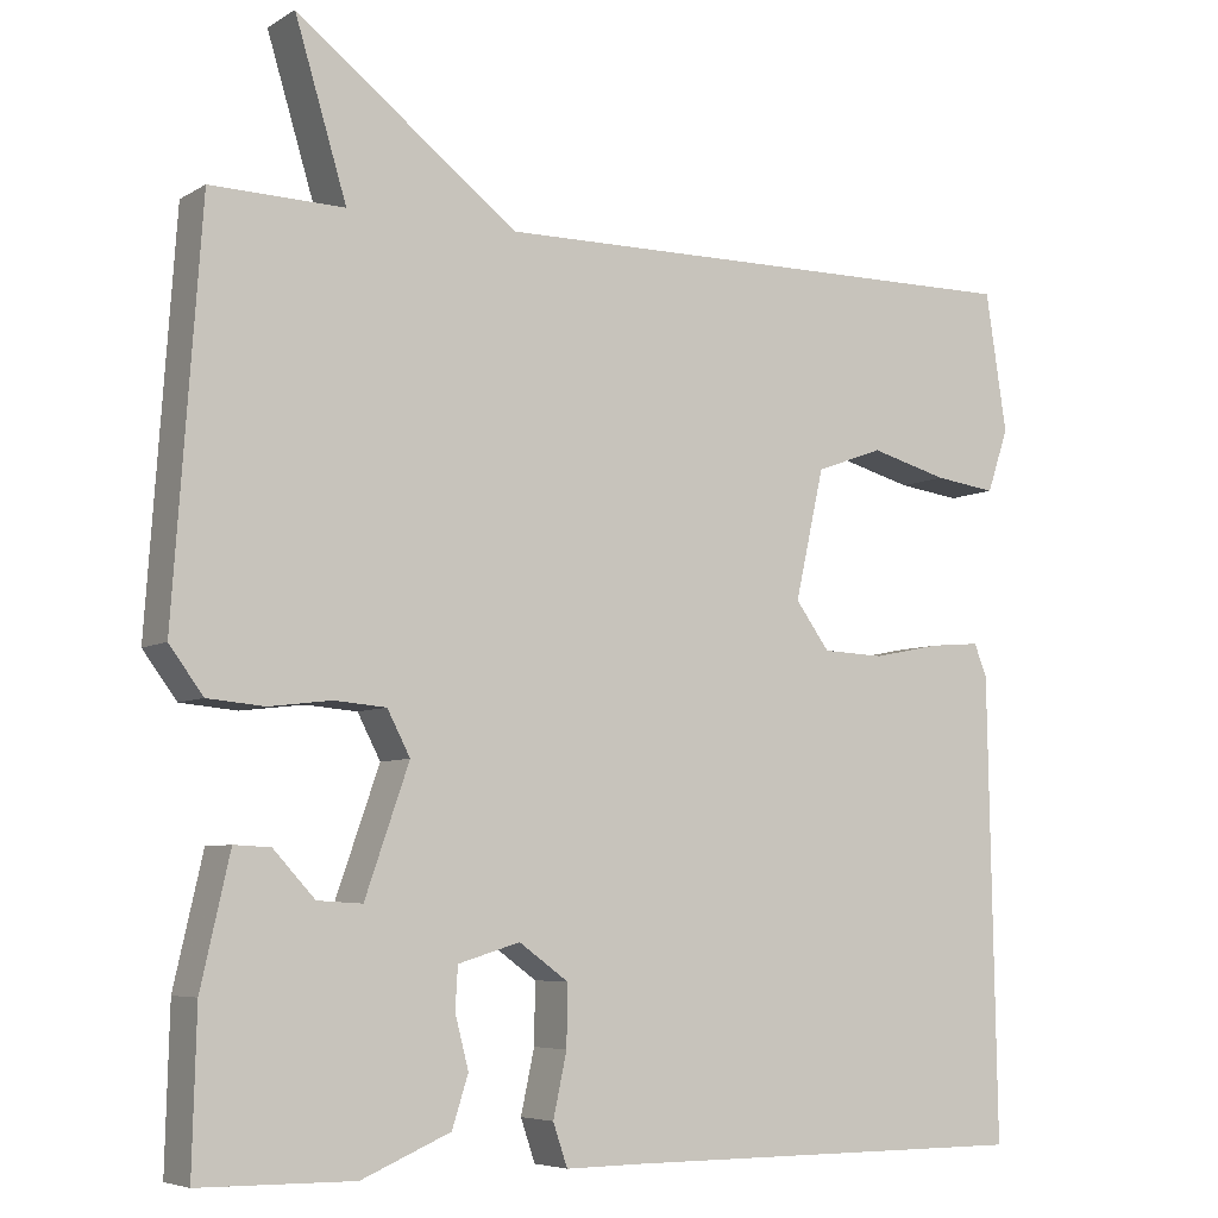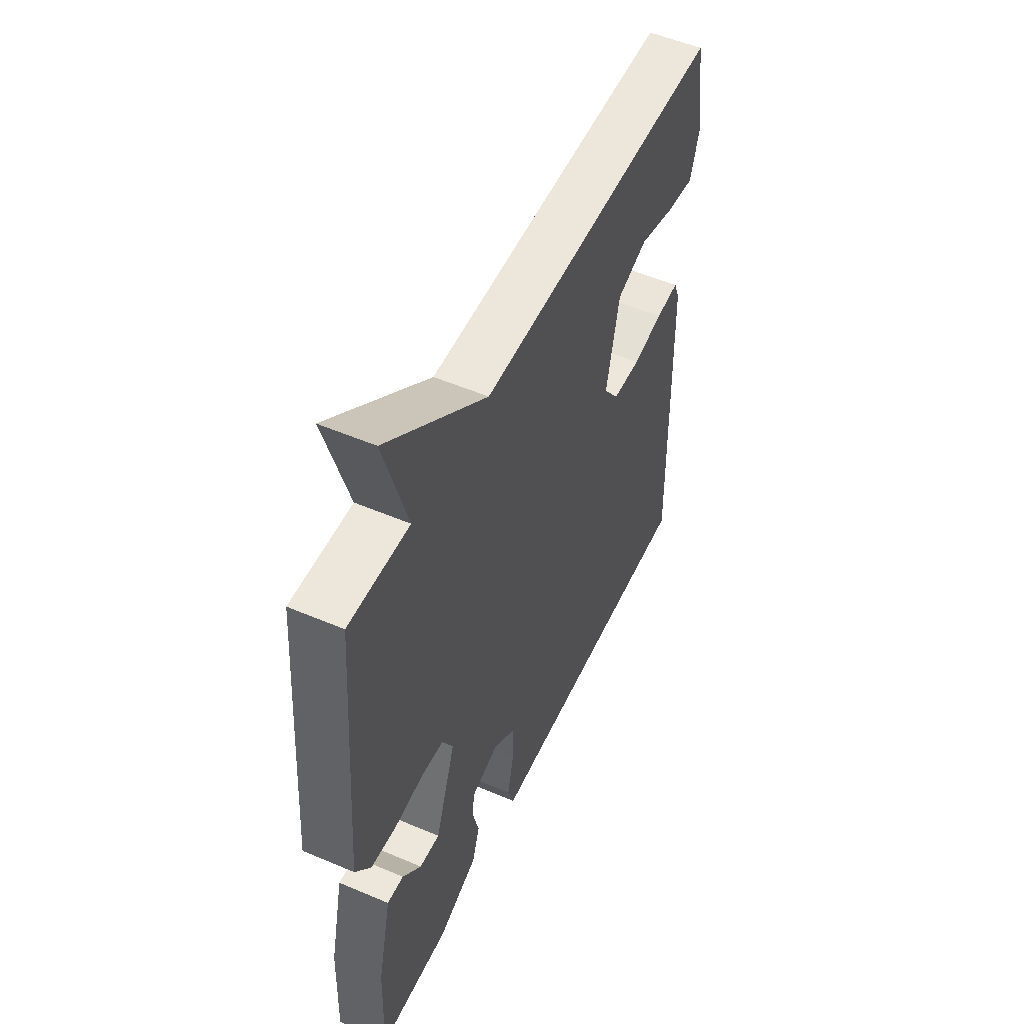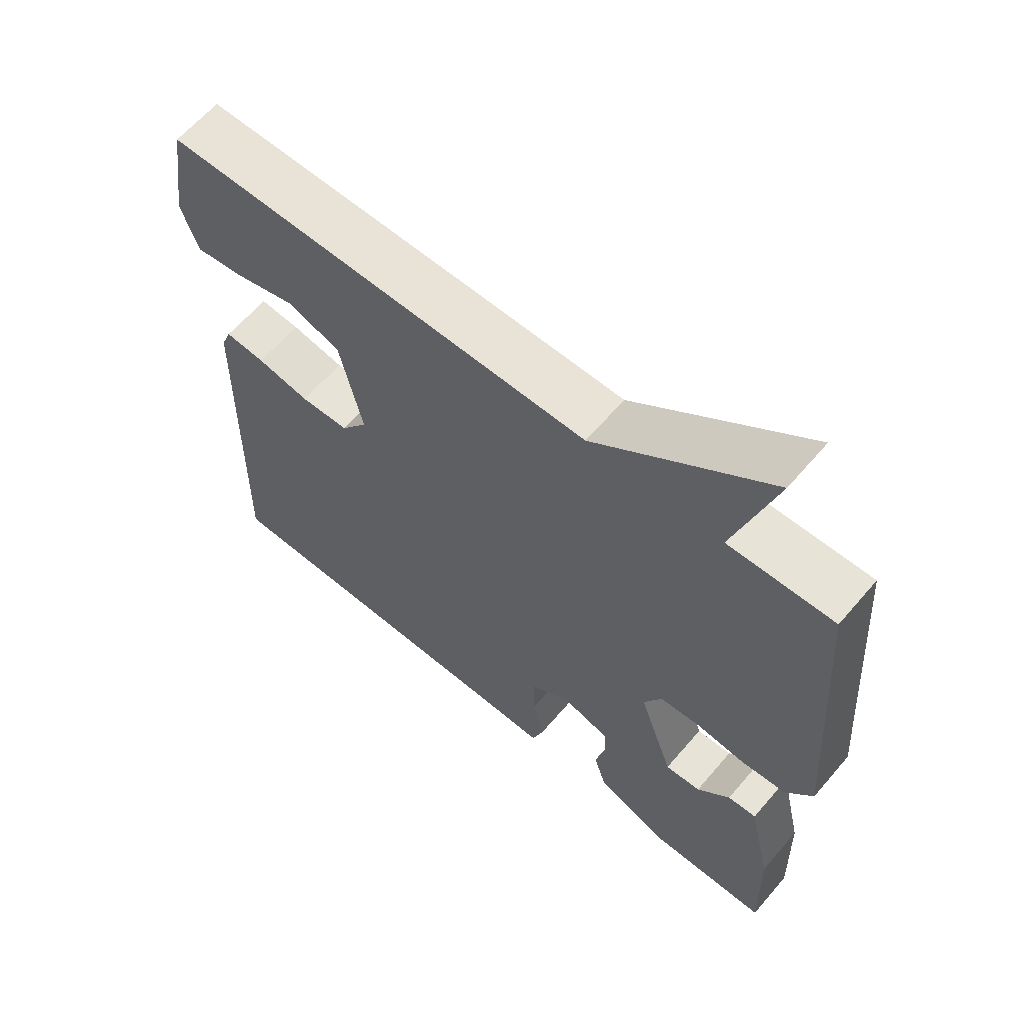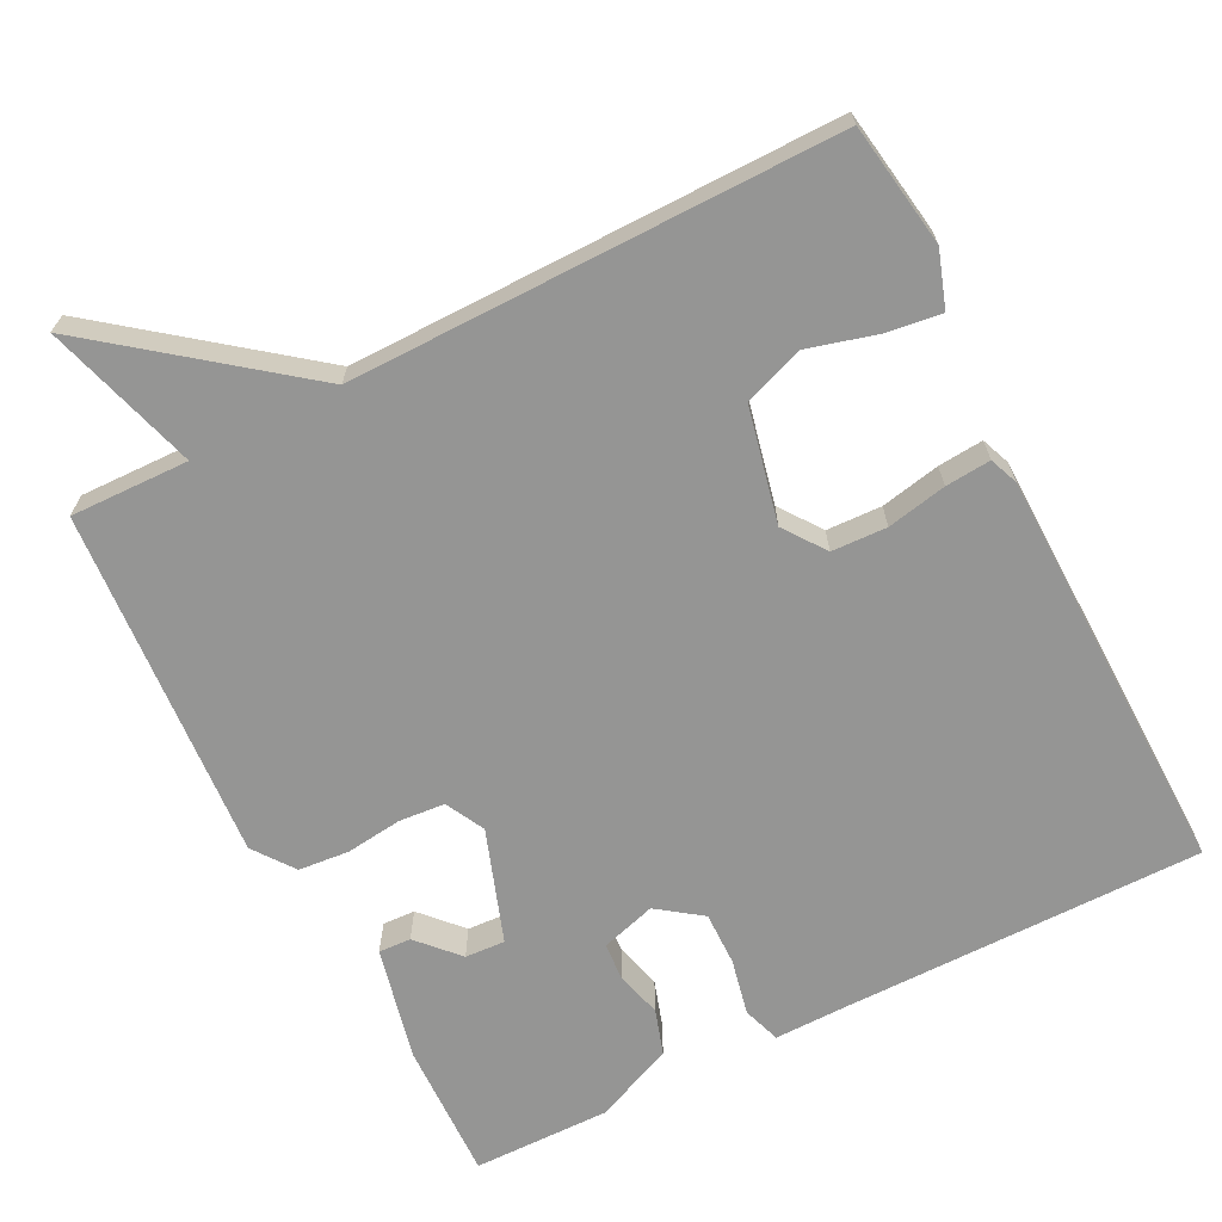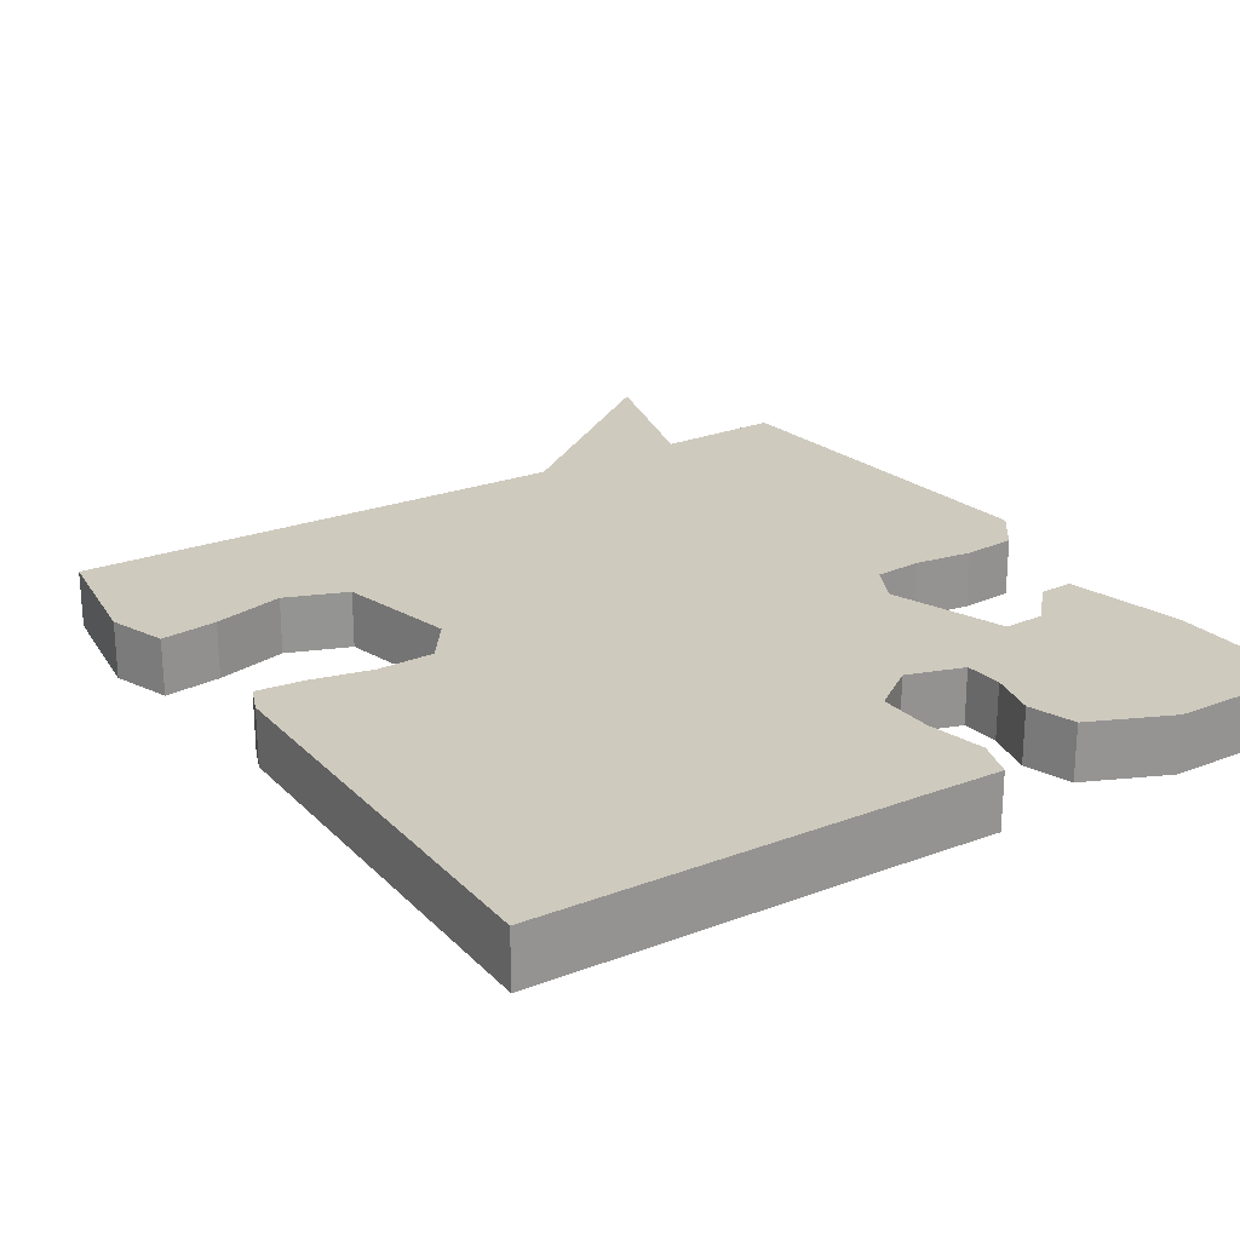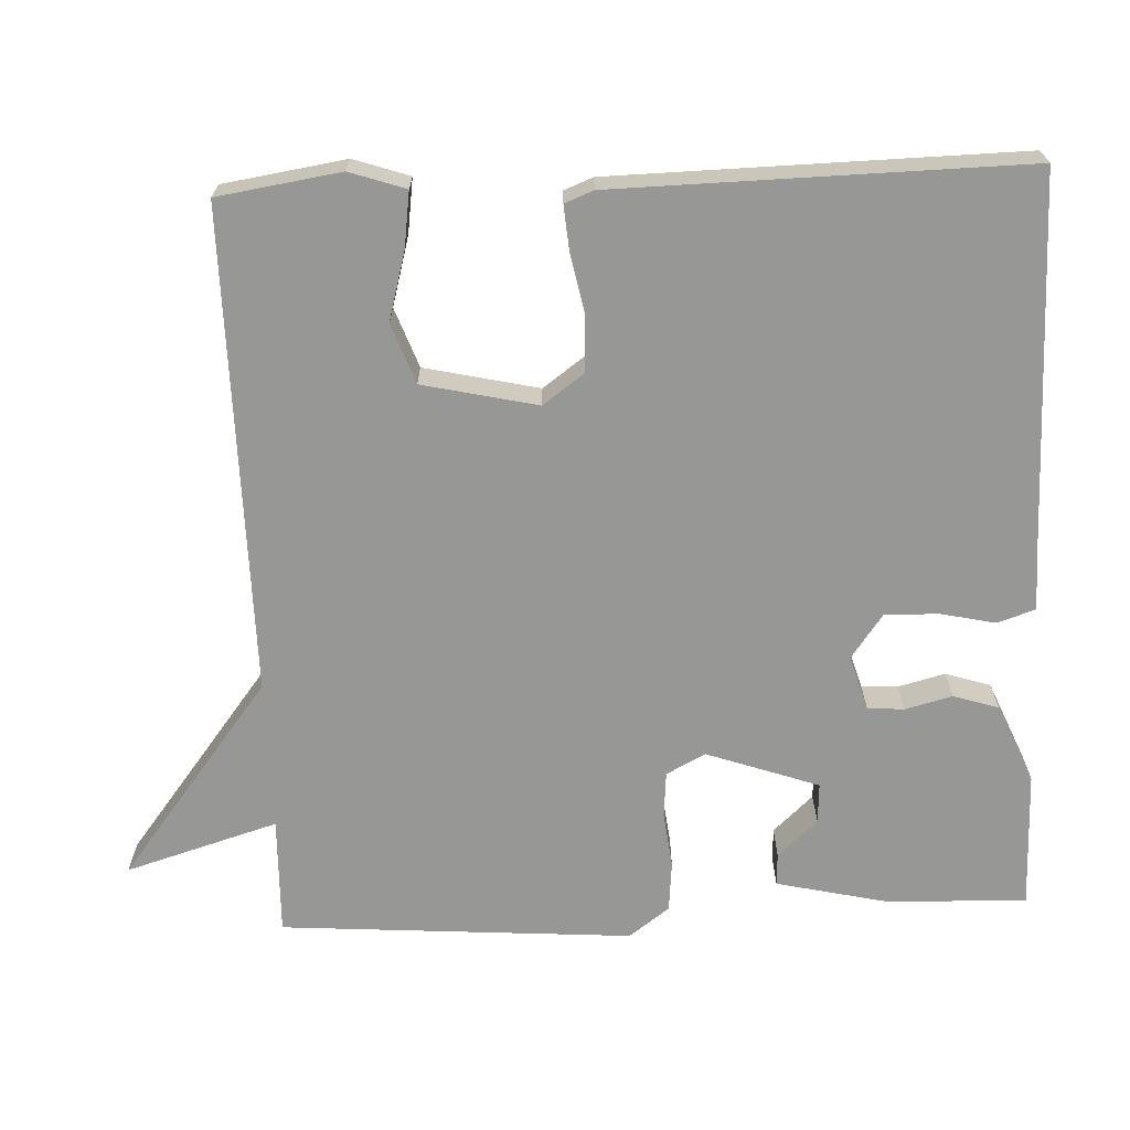
<metadata>
{"format":"obj","ext":"obj","renderer":"f3d","projection":"perspective","resolution":1024,"background":"white","views":[{"elev":-6.1,"azim":-30.8,"up":"+Z"},{"elev":52.4,"azim":-65.3,"up":"+Z"},{"elev":62.4,"azim":-139.6,"up":"+Z"},{"elev":-67.4,"azim":27.0,"up":"+Y"},{"elev":23.2,"azim":147.1,"up":"+Y"},{"elev":-68.1,"azim":92.4,"up":"+Y"}]}
</metadata>
<code>
v 0.5 0.07 -0.5
v 0.018 0.07 -0.5
v -0.076 0.07 -0.501
v -0.093 0.07 -0.451
v -0.077 0.07 -0.377
v -0.076 0.07 -0.306
v -0.134 0.07 -0.264
v -0.207 0.07 -0.286
v -0.21 0.07 -0.335
v -0.194 0.07 -0.397
v -0.213 0.07 -0.457
v -0.318 0.07 -0.502
v -0.5 0.07 -0.5
v -0.495 0.07 -0.316
v -0.461 0.07 -0.166
v -0.418 0.07 -0.168
v -0.369 0.07 -0.221
v -0.316 0.07 -0.224
v -0.264 0.07 -0.075
v -0.291 0.07 -0.023
v -0.352 0.07 -0.018
v -0.426 0.07 -0.027
v -0.493 0.07 -0.021
v -0.533 0.07 0.033
v -0.5 0.07 0.5
v -0.343 0.07 0.496
v -0.404 0.07 0.698
v -0.143 0.07 0.496
v 0.5 0.07 0.5
v 0.525 0.07 0.337
v 0.5 0.07 0.263
v 0.427 0.07 0.273
v 0.336 0.07 0.298
v 0.257 0.07 0.269
v 0.223 0.07 0.117
v 0.263 0.07 0.062
v 0.336 0.07 0.059
v 0.415 0.07 0.075
v 0.475 0.07 0.08
v 0.49 0.07 0.042
v 0.5 0 -0.5
v 0.018 0 -0.5
v -0.076 0 -0.501
v -0.093 0 -0.451
v -0.077 0 -0.377
v -0.076 0 -0.306
v -0.134 0 -0.264
v -0.207 0 -0.286
v -0.21 0 -0.335
v -0.194 0 -0.397
v -0.213 0 -0.457
v -0.318 0 -0.502
v -0.5 0 -0.5
v -0.495 0 -0.316
v -0.461 0 -0.166
v -0.418 0 -0.168
v -0.369 0 -0.221
v -0.316 0 -0.224
v -0.264 0 -0.075
v -0.291 0 -0.023
v -0.352 0 -0.018
v -0.426 0 -0.027
v -0.493 0 -0.021
v -0.533 0 0.033
v -0.5 0 0.5
v -0.343 0 0.496
v -0.404 0 0.698
v -0.143 0 0.496
v 0.5 0 0.5
v 0.525 0 0.337
v 0.5 0 0.263
v 0.427 0 0.273
v 0.336 0 0.298
v 0.257 0 0.269
v 0.223 0 0.117
v 0.263 0 0.062
v 0.336 0 0.059
v 0.415 0 0.075
v 0.475 0 0.08
v 0.49 0 0.042
f 40 1 2
f 39 40 2
f 38 39 2
f 37 38 2
f 3 4 5
f 2 3 5
f 37 2 5
f 36 37 5
f 35 36 5 6
f 34 35 6 7
f 31 32 33
f 30 31 33
f 29 30 33
f 28 29 33
f 28 33 34
f 26 27 28
f 34 7 8
f 28 34 8
f 26 28 8
f 24 25 26
f 23 24 26
f 22 23 26
f 21 22 26
f 20 21 26
f 19 20 26
f 15 16 17
f 14 15 17
f 13 14 17
f 12 13 17
f 11 12 17
f 11 17 18
f 10 11 18
f 9 10 18
f 19 26 8 9
f 9 18 19
f 42 41 80
f 42 80 79
f 42 79 78
f 42 78 77
f 45 44 43
f 45 43 42
f 45 42 77
f 45 77 76
f 46 45 76 75
f 47 46 75 74
f 73 72 71
f 73 71 70
f 73 70 69
f 73 69 68
f 74 73 68
f 68 67 66
f 48 47 74
f 48 74 68
f 48 68 66
f 66 65 64
f 66 64 63
f 66 63 62
f 66 62 61
f 66 61 60
f 66 60 59
f 57 56 55
f 57 55 54
f 57 54 53
f 57 53 52
f 57 52 51
f 58 57 51
f 58 51 50
f 58 50 49
f 49 48 66 59
f 59 58 49
f 1 41 42 2
f 2 42 43 3
f 3 43 44 4
f 4 44 45 5
f 5 45 46 6
f 6 46 47 7
f 7 47 48 8
f 8 48 49 9
f 9 49 50 10
f 10 50 51 11
f 11 51 52 12
f 12 52 53 13
f 13 53 54 14
f 14 54 55 15
f 15 55 56 16
f 16 56 57 17
f 17 57 58 18
f 18 58 59 19
f 19 59 60 20
f 20 60 61 21
f 21 61 62 22
f 22 62 63 23
f 23 63 64 24
f 24 64 65 25
f 25 65 66 26
f 26 66 67 27
f 27 67 68 28
f 28 68 69 29
f 29 69 70 30
f 30 70 71 31
f 31 71 72 32
f 32 72 73 33
f 33 73 74 34
f 34 74 75 35
f 35 75 76 36
f 36 76 77 37
f 37 77 78 38
f 38 78 79 39
f 39 79 80 40
f 40 80 41 1

</code>
